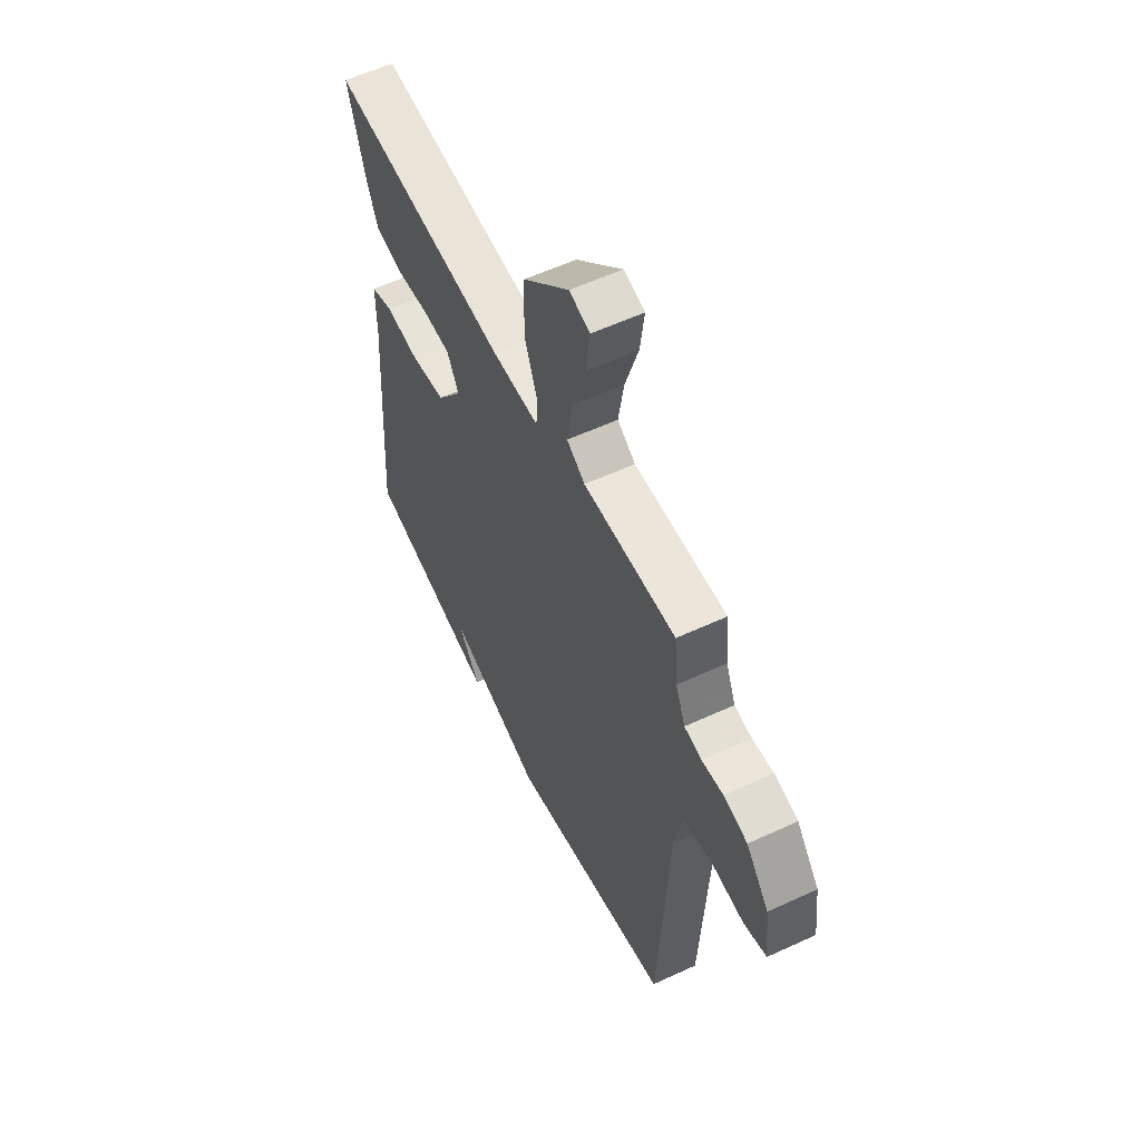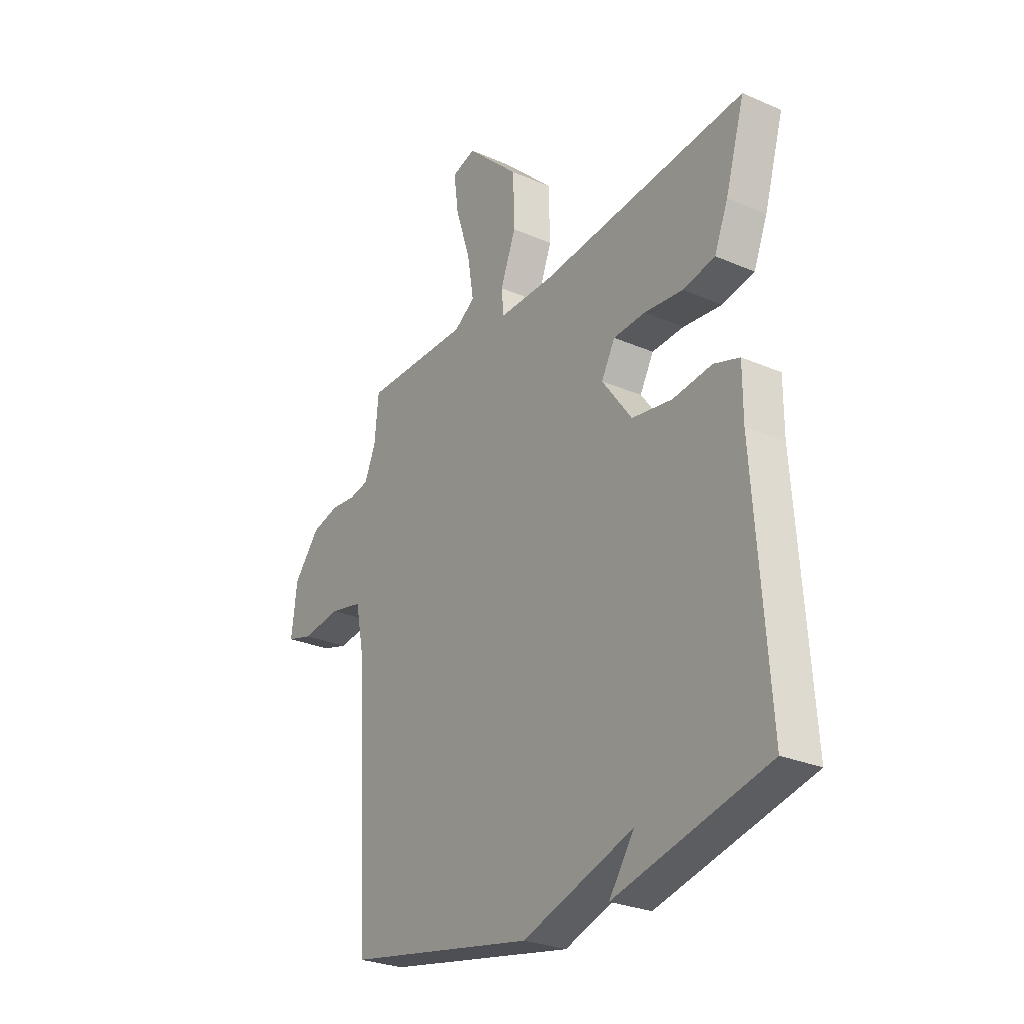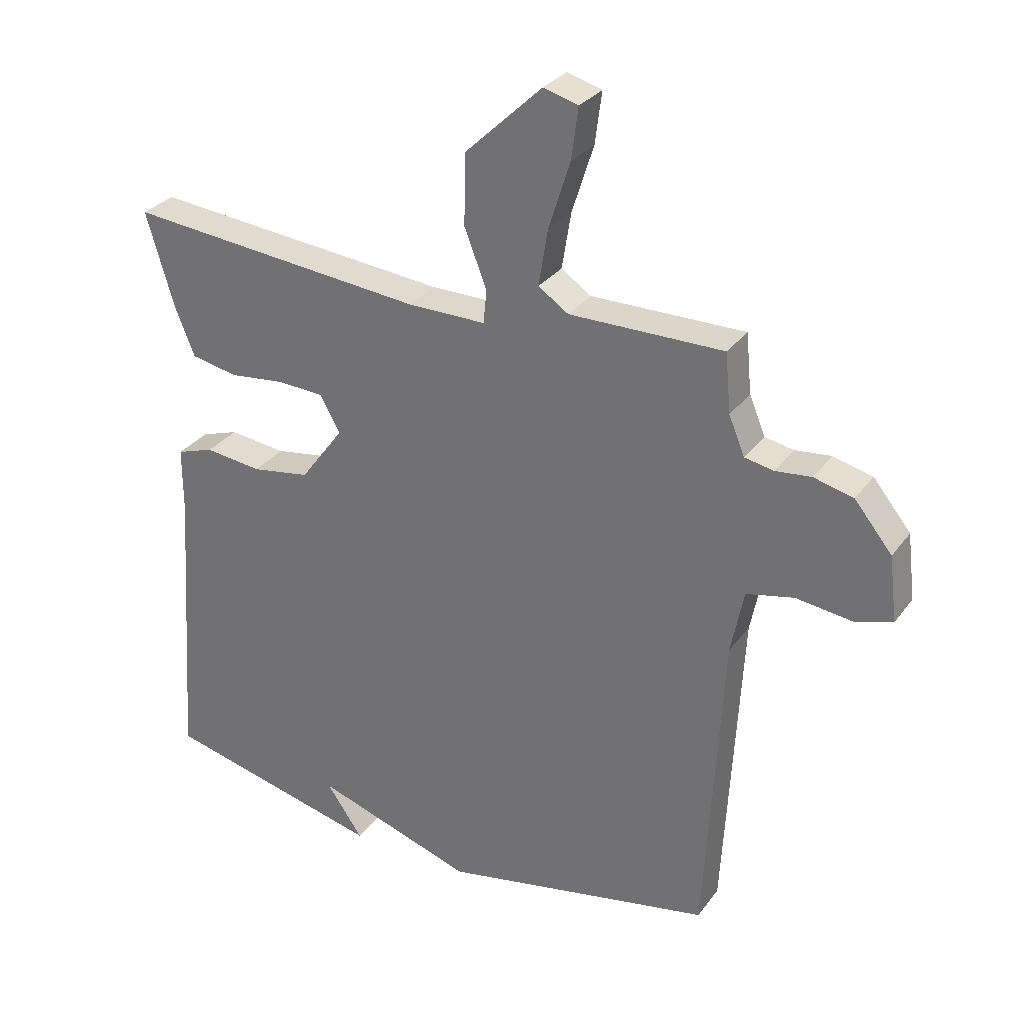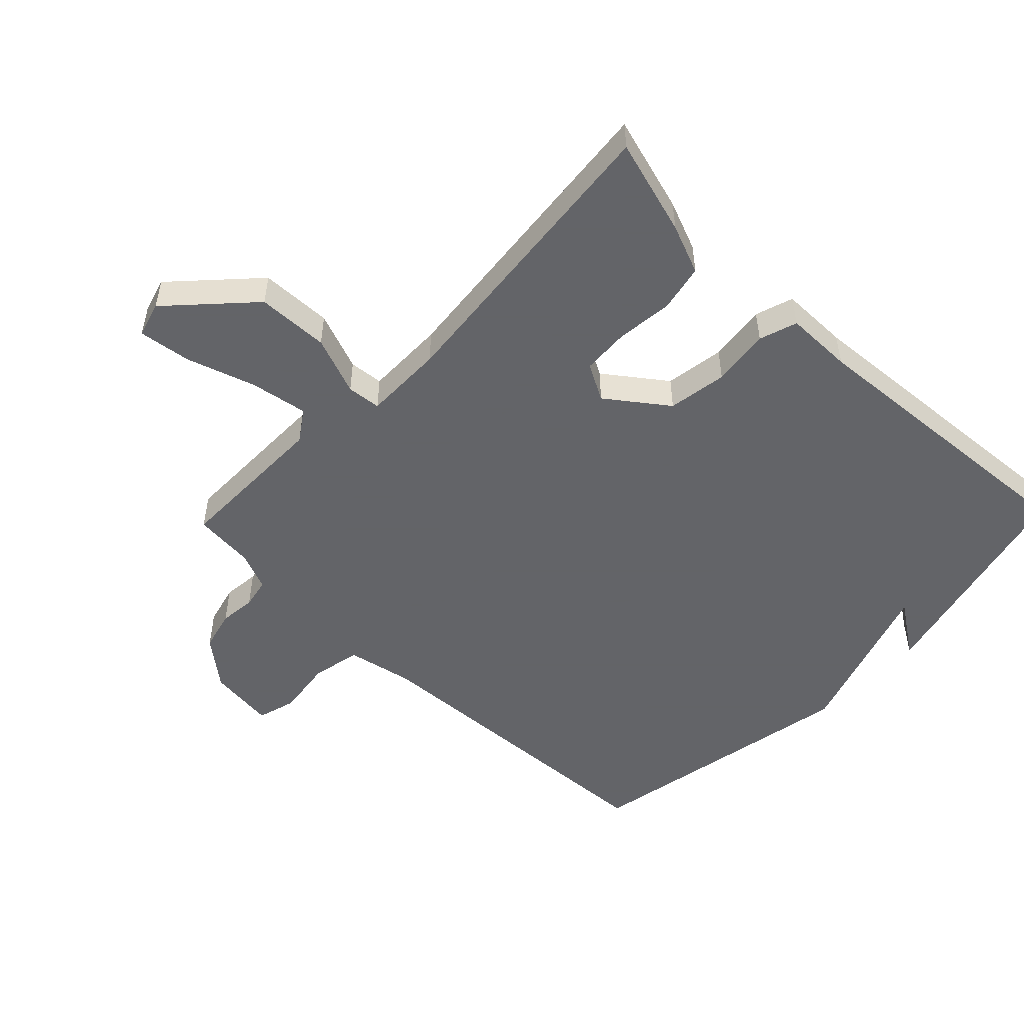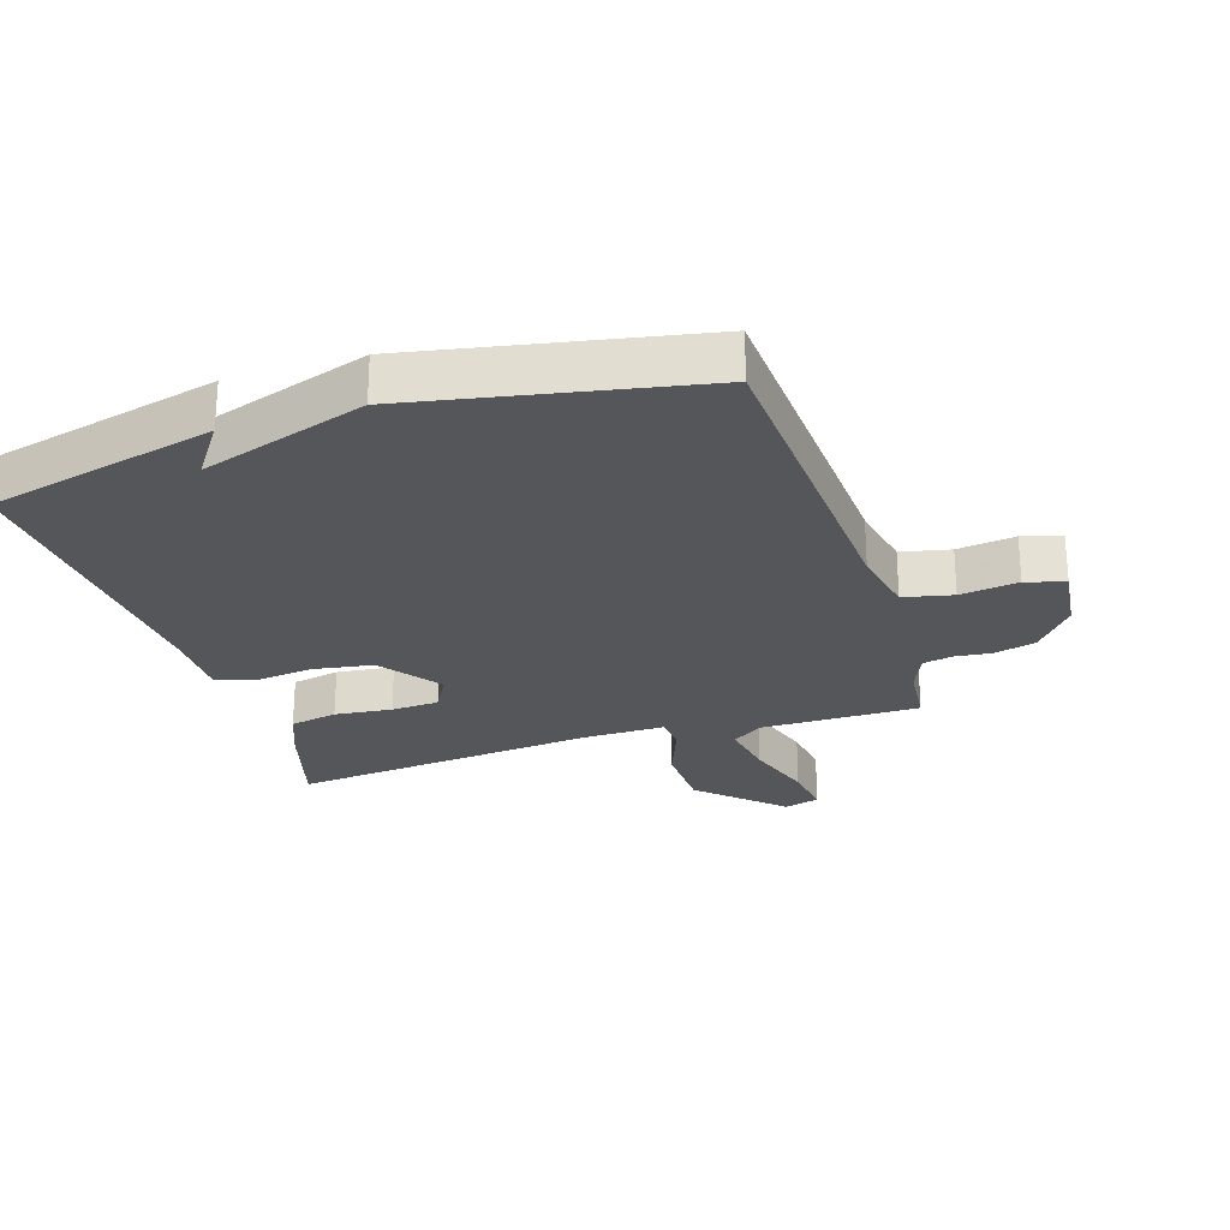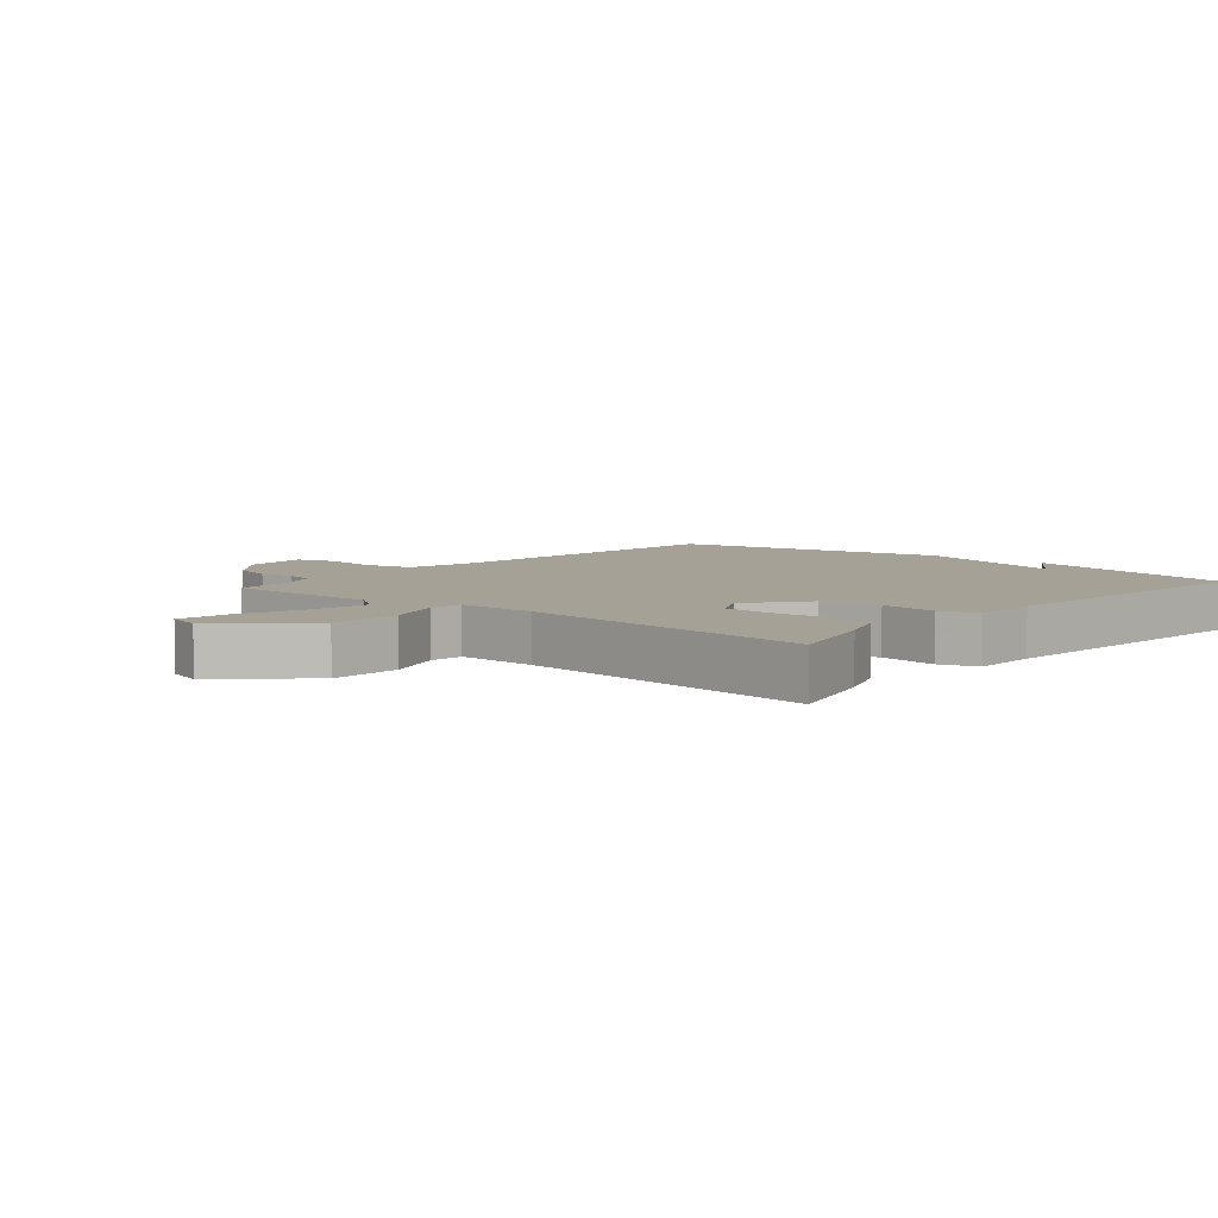
<metadata>
{"format":"obj","ext":"obj","renderer":"f3d","projection":"perspective","resolution":1024,"background":"white","views":[{"elev":57.1,"azim":-115.8,"up":"+Z"},{"elev":-27.6,"azim":56.4,"up":"+Z"},{"elev":30.1,"azim":-150.6,"up":"+Z"},{"elev":-51.3,"azim":46.2,"up":"+Y"},{"elev":-25.7,"azim":-162.2,"up":"+Y"},{"elev":6.2,"azim":41.2,"up":"+Y"}]}
</metadata>
<code>
v -0.5 0.07 -0.5
v -0.528 0.07 0.014
v -0.549 0.07 0.119
v -0.626 0.07 0.136
v -0.717 0.07 0.124
v -0.778 0.07 0.142
v -0.765 0.07 0.248
v -0.704 0.07 0.323
v -0.64 0.07 0.339
v -0.582 0.07 0.333
v -0.535 0.07 0.342
v -0.509 0.07 0.404
v -0.5 0.07 0.5
v -0.251 0.07 0.499
v -0.202 0.07 0.532
v -0.217 0.07 0.623
v -0.252 0.07 0.732
v -0.263 0.07 0.815
v -0.207 0.07 0.831
v -0.083 0.07 0.713
v -0.08 0.07 0.599
v -0.116 0.07 0.506
v -0.111 0.07 0.452
v 0.016 0.07 0.453
v 0.5 0.07 0.5
v 0.455 0.07 0.347
v 0.423 0.07 0.268
v 0.348 0.07 0.253
v 0.258 0.07 0.263
v 0.183 0.07 0.259
v 0.151 0.07 0.201
v 0.221 0.07 0.106
v 0.315 0.07 0.091
v 0.407 0.07 0.102
v 0.467 0.07 0.082
v 0.467 0.07 -0.025
v 0.5 0.07 -0.5
v 0.143 0.07 -0.586
v 0.202 0.07 -0.501
v -0.057 0.07 -0.586
v -0.5 0 -0.5
v -0.528 0 0.014
v -0.549 0 0.119
v -0.626 0 0.136
v -0.717 0 0.124
v -0.778 0 0.142
v -0.765 0 0.248
v -0.704 0 0.323
v -0.64 0 0.339
v -0.582 0 0.333
v -0.535 0 0.342
v -0.509 0 0.404
v -0.5 0 0.5
v -0.251 0 0.499
v -0.202 0 0.532
v -0.217 0 0.623
v -0.252 0 0.732
v -0.263 0 0.815
v -0.207 0 0.831
v -0.083 0 0.713
v -0.08 0 0.599
v -0.116 0 0.506
v -0.111 0 0.452
v 0.016 0 0.453
v 0.5 0 0.5
v 0.455 0 0.347
v 0.423 0 0.268
v 0.348 0 0.253
v 0.258 0 0.263
v 0.183 0 0.259
v 0.151 0 0.201
v 0.221 0 0.106
v 0.315 0 0.091
v 0.407 0 0.102
v 0.467 0 0.082
v 0.467 0 -0.025
v 0.5 0 -0.5
v 0.143 0 -0.586
v 0.202 0 -0.501
v -0.057 0 -0.586
f 39 40 1 2
f 37 38 39
f 39 2 3
f 37 39 3
f 36 37 3
f 33 34 35 36
f 36 3 4
f 33 36 4
f 32 33 4
f 31 32 4
f 30 31 4
f 27 28 29
f 26 27 29
f 25 26 29
f 24 25 29
f 23 24 29 30
f 20 21 22
f 19 20 22
f 18 19 22
f 17 18 22
f 16 17 22
f 15 16 22 23
f 14 15 23
f 14 23 30
f 13 14 30
f 12 13 30
f 8 9 10
f 7 8 10
f 6 7 10
f 5 6 10
f 4 5 10
f 4 10 11
f 30 4 11
f 11 12 30
f 42 41 80 79
f 79 78 77
f 43 42 79
f 43 79 77
f 43 77 76
f 76 75 74 73
f 44 43 76
f 44 76 73
f 44 73 72
f 44 72 71
f 44 71 70
f 69 68 67
f 69 67 66
f 69 66 65
f 69 65 64
f 70 69 64 63
f 62 61 60
f 62 60 59
f 62 59 58
f 62 58 57
f 62 57 56
f 63 62 56 55
f 63 55 54
f 70 63 54
f 70 54 53
f 70 53 52
f 50 49 48
f 50 48 47
f 50 47 46
f 50 46 45
f 50 45 44
f 51 50 44
f 51 44 70
f 70 52 51
f 1 41 42 2
f 2 42 43 3
f 3 43 44 4
f 4 44 45 5
f 5 45 46 6
f 6 46 47 7
f 7 47 48 8
f 8 48 49 9
f 9 49 50 10
f 10 50 51 11
f 11 51 52 12
f 12 52 53 13
f 13 53 54 14
f 14 54 55 15
f 15 55 56 16
f 16 56 57 17
f 17 57 58 18
f 18 58 59 19
f 19 59 60 20
f 20 60 61 21
f 21 61 62 22
f 22 62 63 23
f 23 63 64 24
f 24 64 65 25
f 25 65 66 26
f 26 66 67 27
f 27 67 68 28
f 28 68 69 29
f 29 69 70 30
f 30 70 71 31
f 31 71 72 32
f 32 72 73 33
f 33 73 74 34
f 34 74 75 35
f 35 75 76 36
f 36 76 77 37
f 37 77 78 38
f 38 78 79 39
f 39 79 80 40
f 40 80 41 1

</code>
